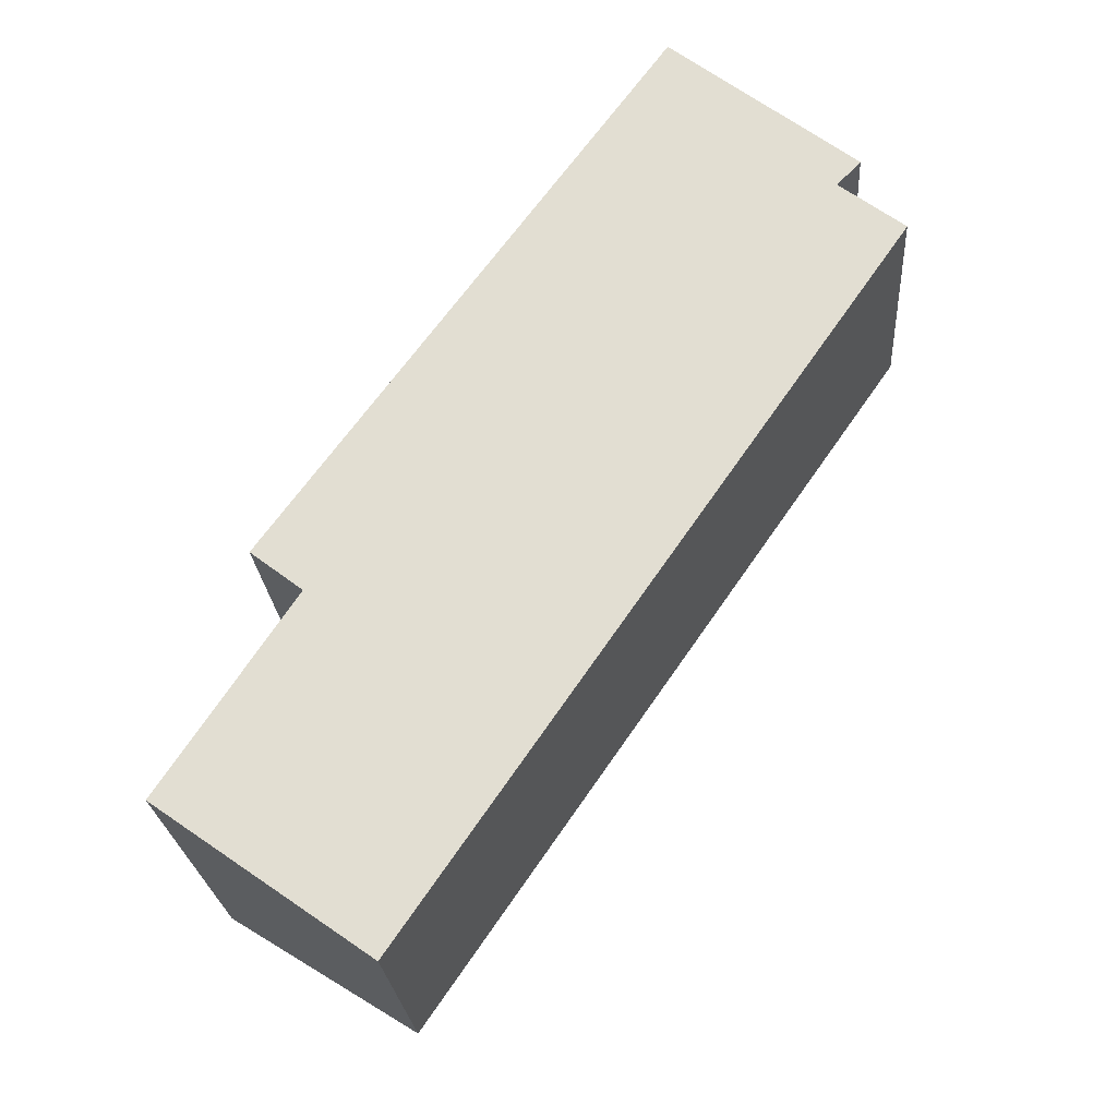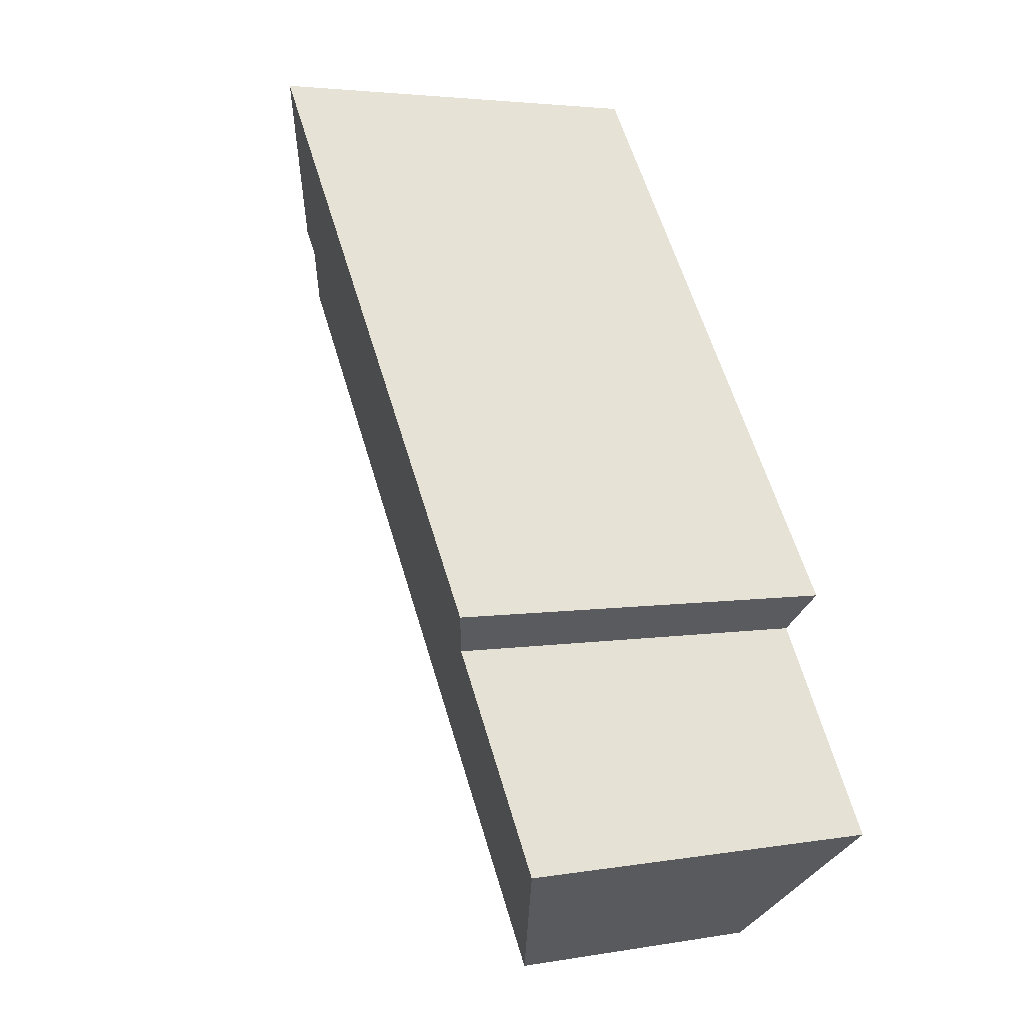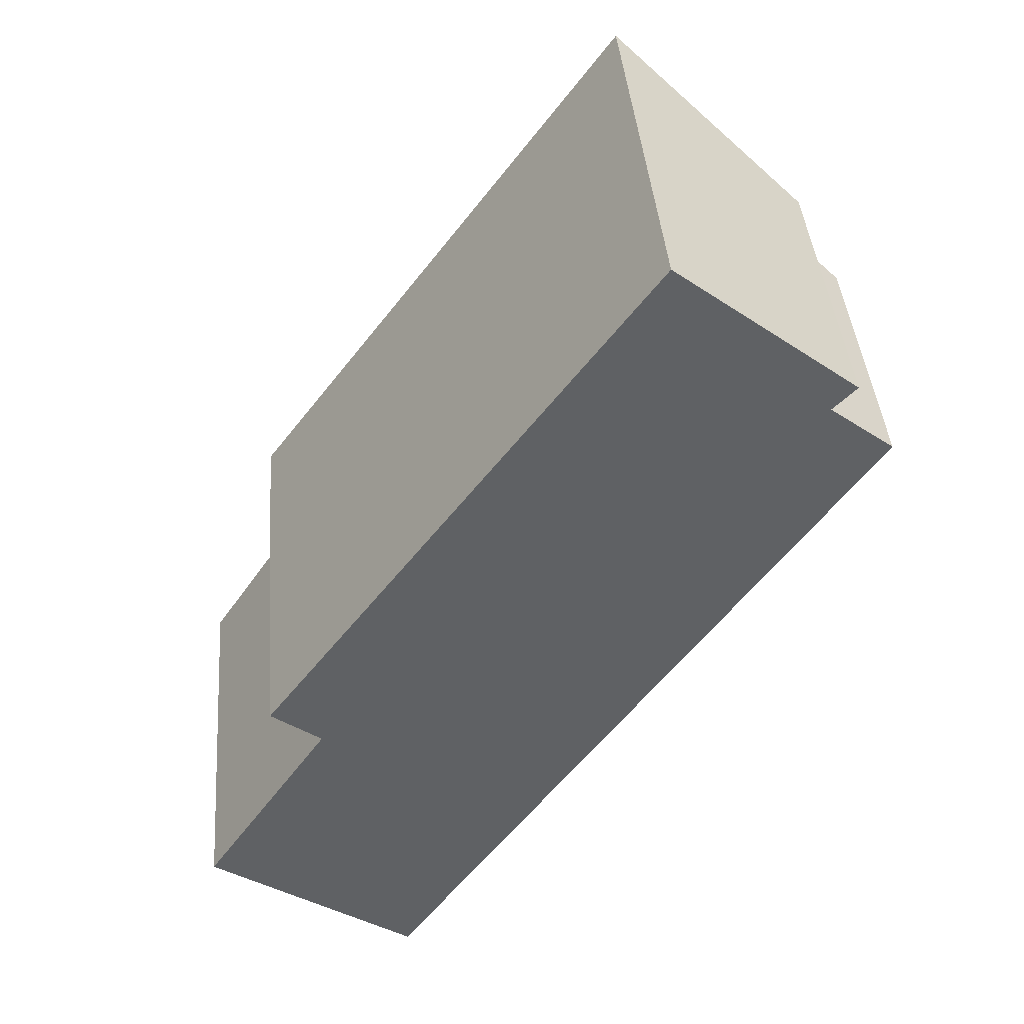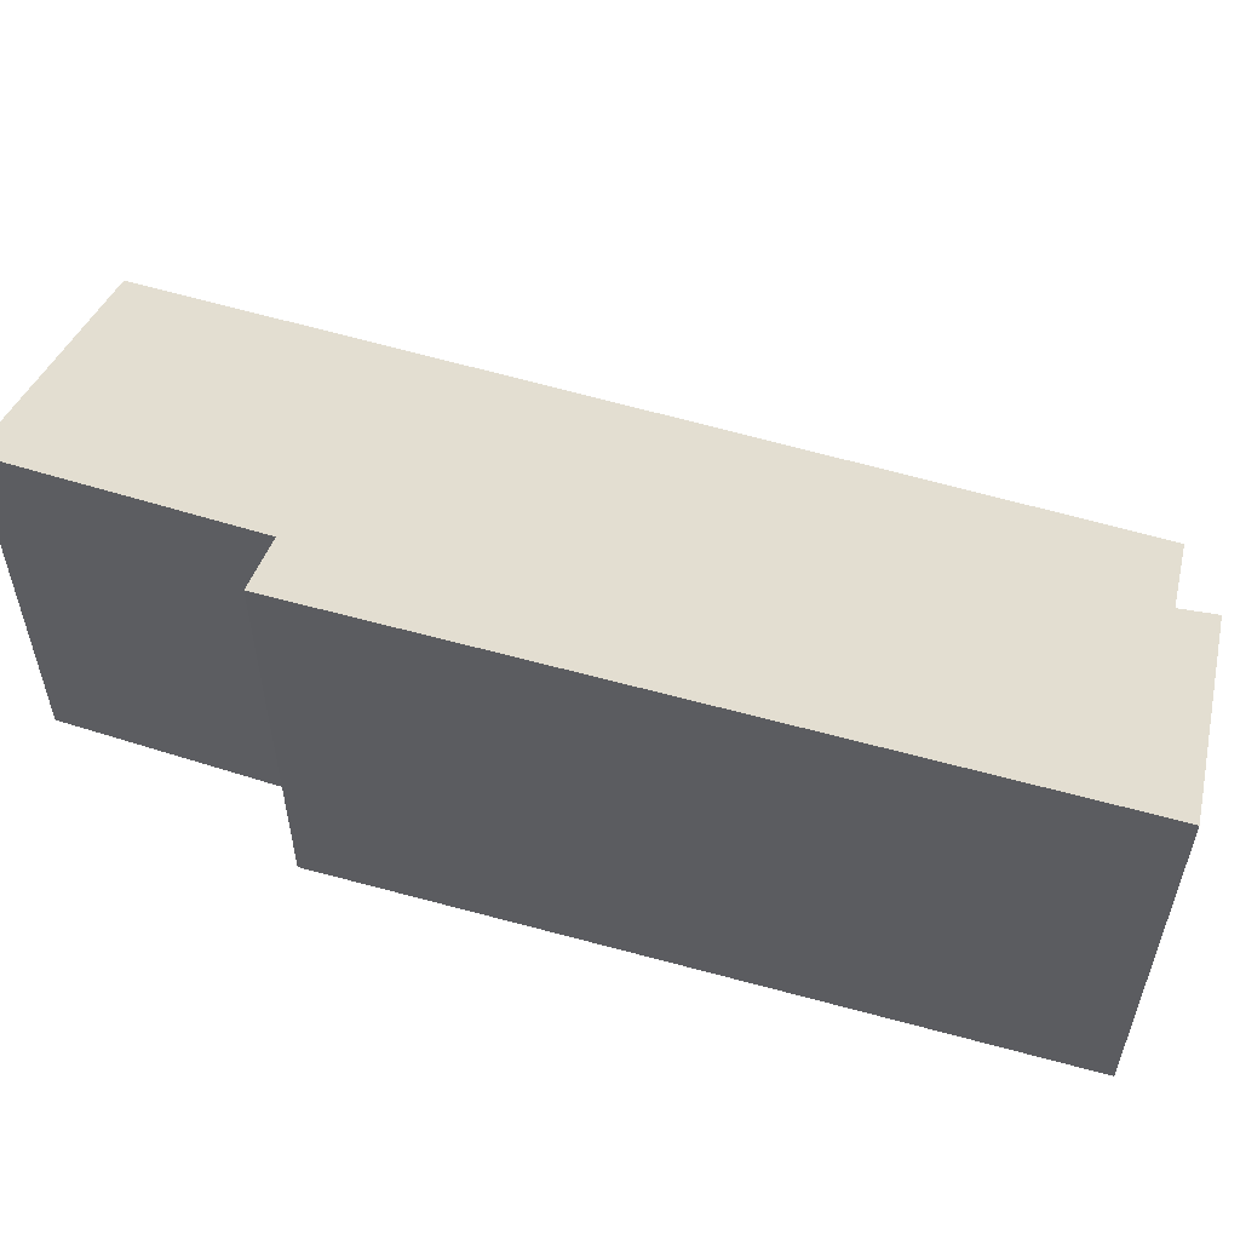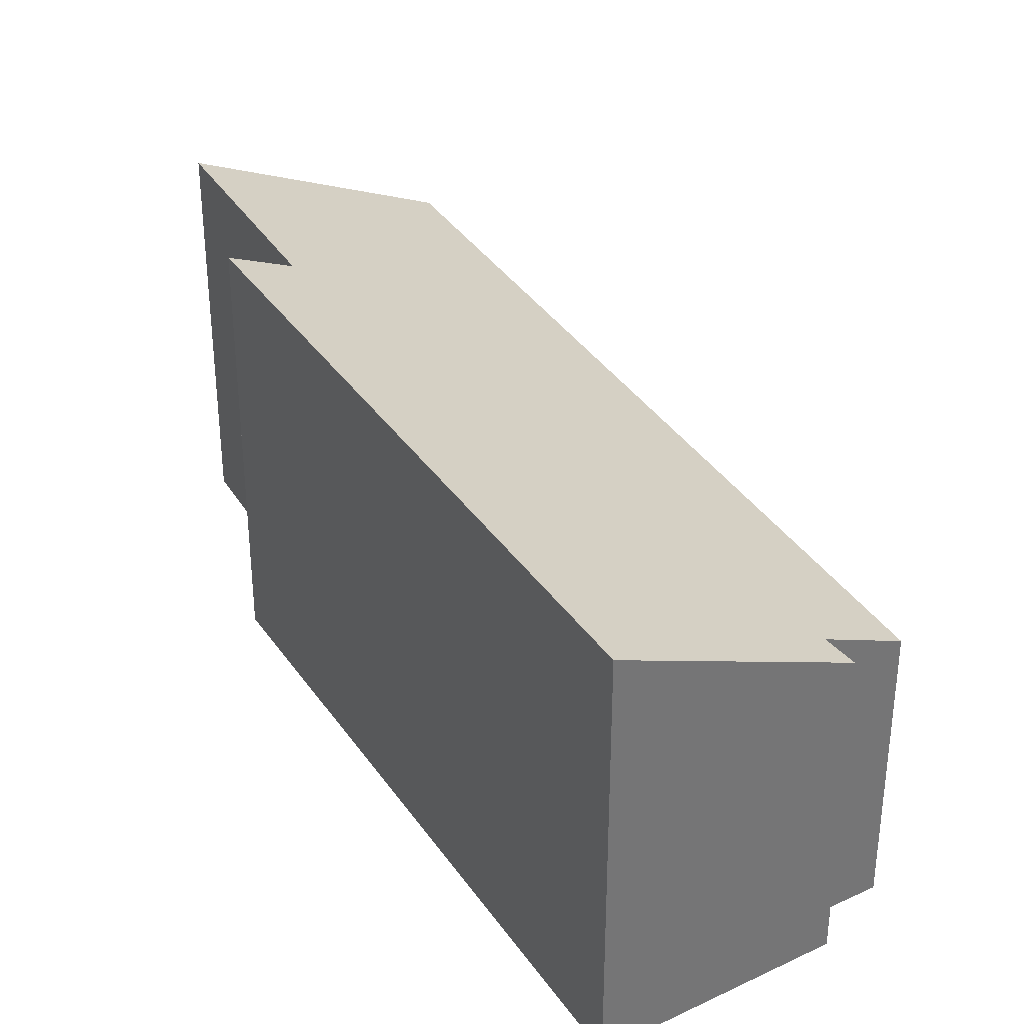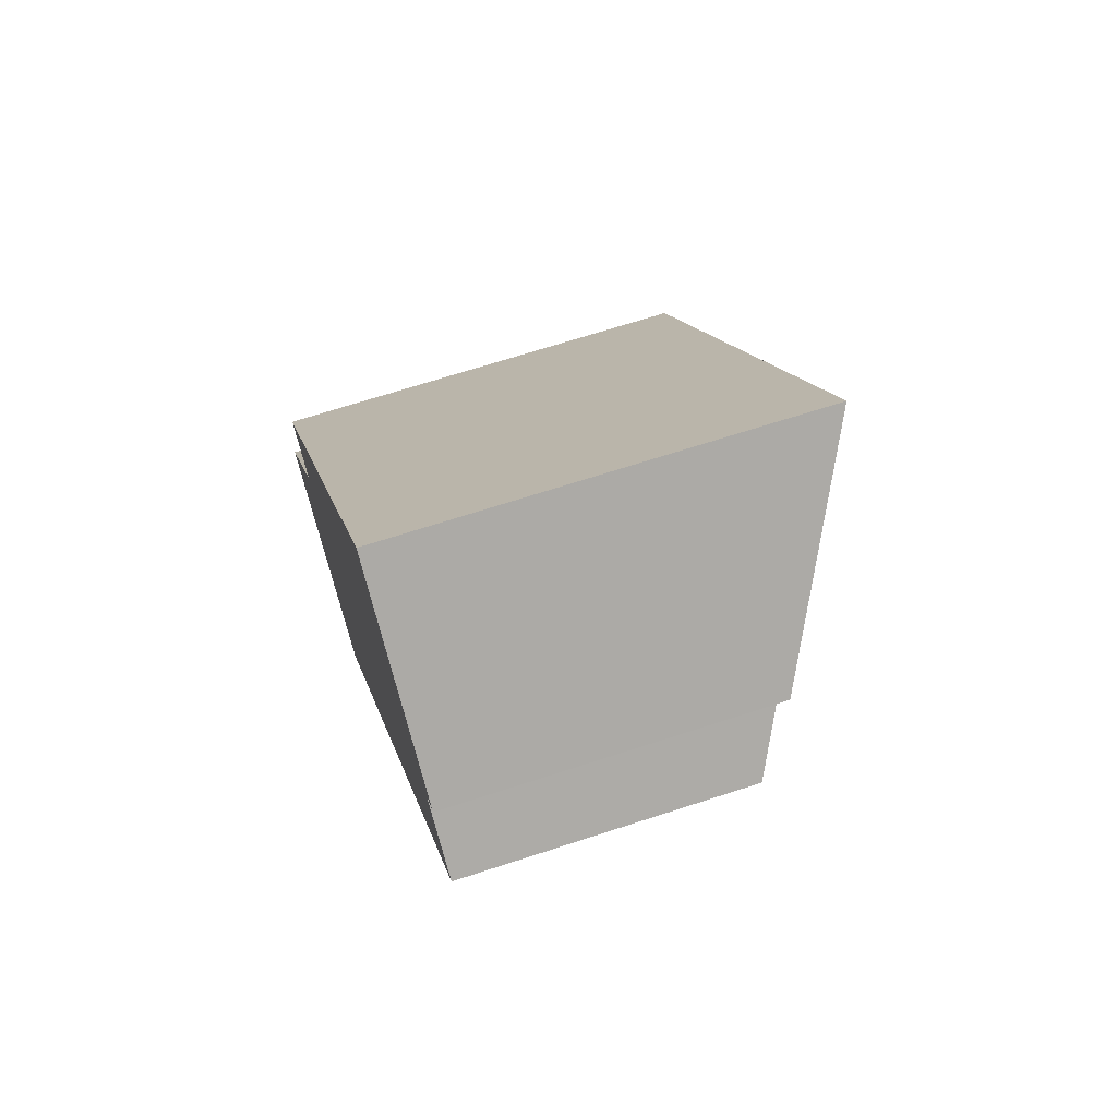
<metadata>
{"format":"obj","ext":"obj","renderer":"f3d","projection":"perspective","resolution":1024,"background":"white","views":[{"elev":-24.0,"azim":4.0,"up":"+Z"},{"elev":3.6,"azim":-119.7,"up":"+Z"},{"elev":41.5,"azim":-4.7,"up":"+Z"},{"elev":58.4,"azim":-38.2,"up":"+Y"},{"elev":35.7,"azim":6.1,"up":"+Y"},{"elev":67.4,"azim":71.8,"up":"+Z"}]}
</metadata>
<code>
v  8.325 3.965 8.017
v  1.006 5.319 2.996
v  5.993 5.276 9.853
v  8.023 3.994 7.705
v  8.84 3.538 7.073
v  1.656 4.956 2.496
v  2.663 3.474 -1.873
v  0 4.914 3.009e-16
v  1.006 -1.835e-16 2.996
v  5.993 -6.033e-16 9.853
v  1.656 -1.528e-16 2.496
v  0 0 0
v  8.325 -4.909e-16 8.017
v  8.023 -4.718e-16 7.705
v  8.84 -4.331e-16 7.073
v  2.663 1.147e-16 -1.873
g defaultobject
f 1 2 3
f 2 1 4
f 2 4 5
f 2 5 6
f 6 5 7
f 6 7 8
f 9 3 2
f 3 9 10
f 8 11 6
f 11 8 12
f 10 1 3
f 1 10 13
f 14 5 4
f 5 14 15
f 1 14 4
f 14 1 13
f 15 7 5
f 7 15 16
f 7 12 8
f 12 7 16
f 6 9 2
f 9 6 11
f 9 13 10
f 13 9 14
f 14 9 15
f 15 9 11
f 15 11 16
f 16 11 12

</code>
